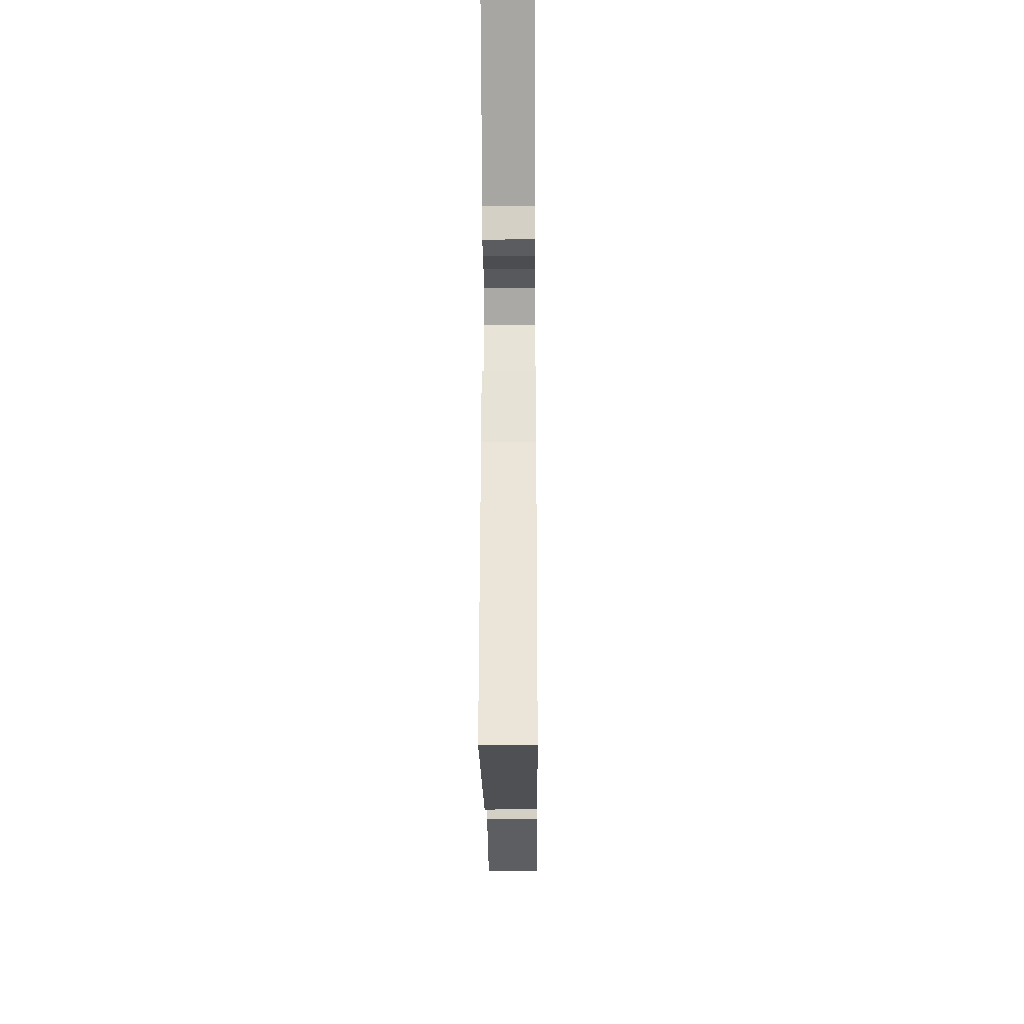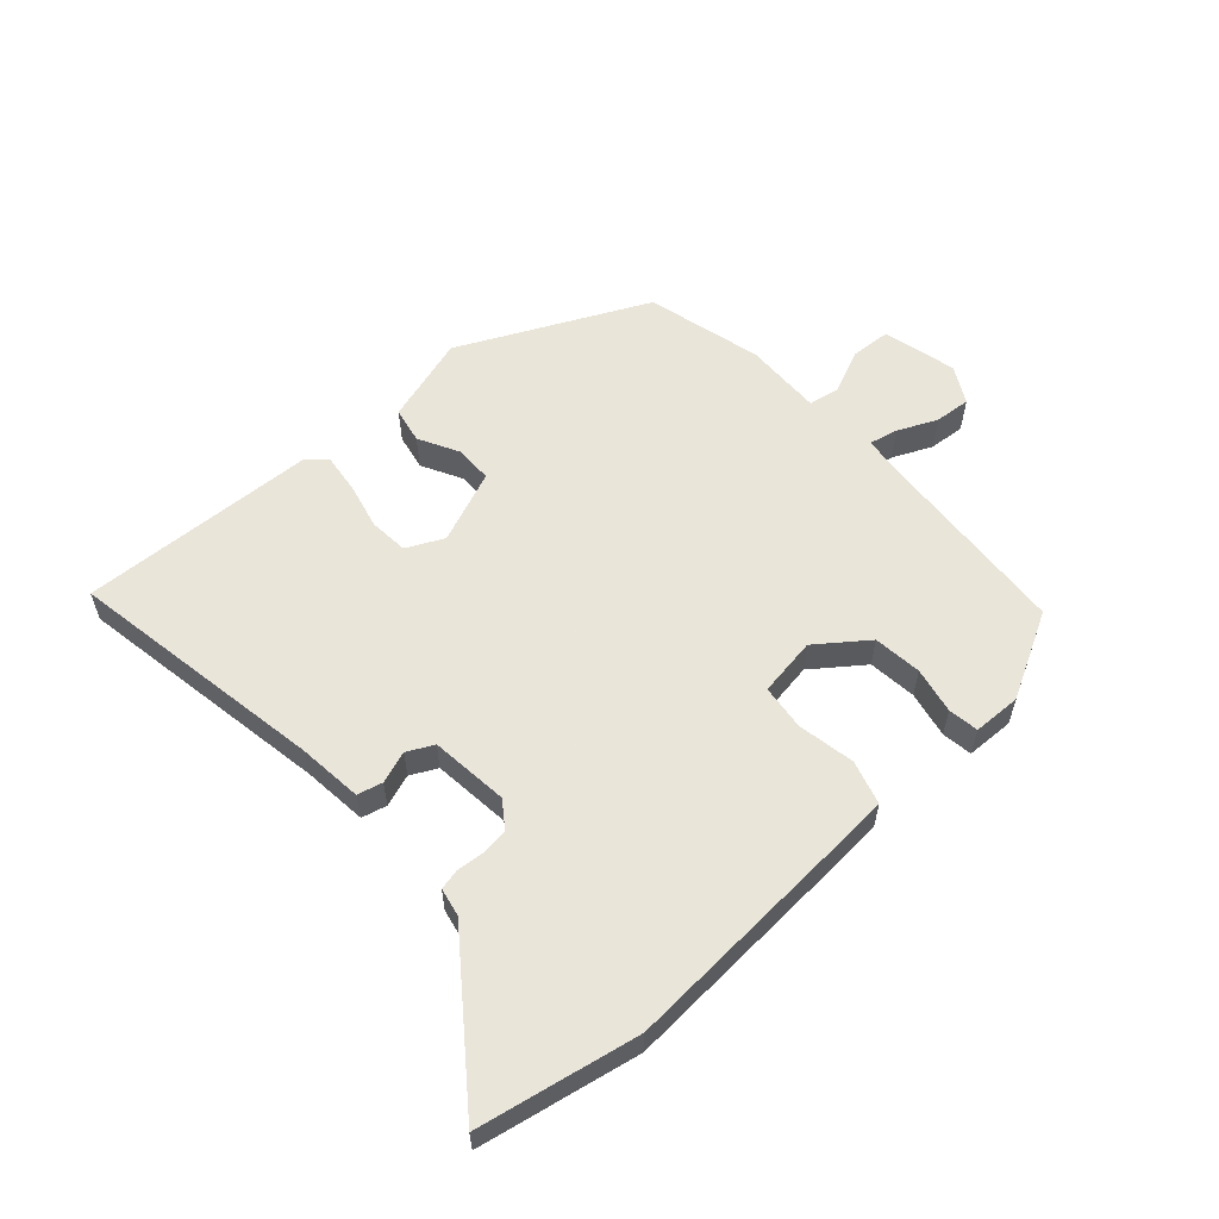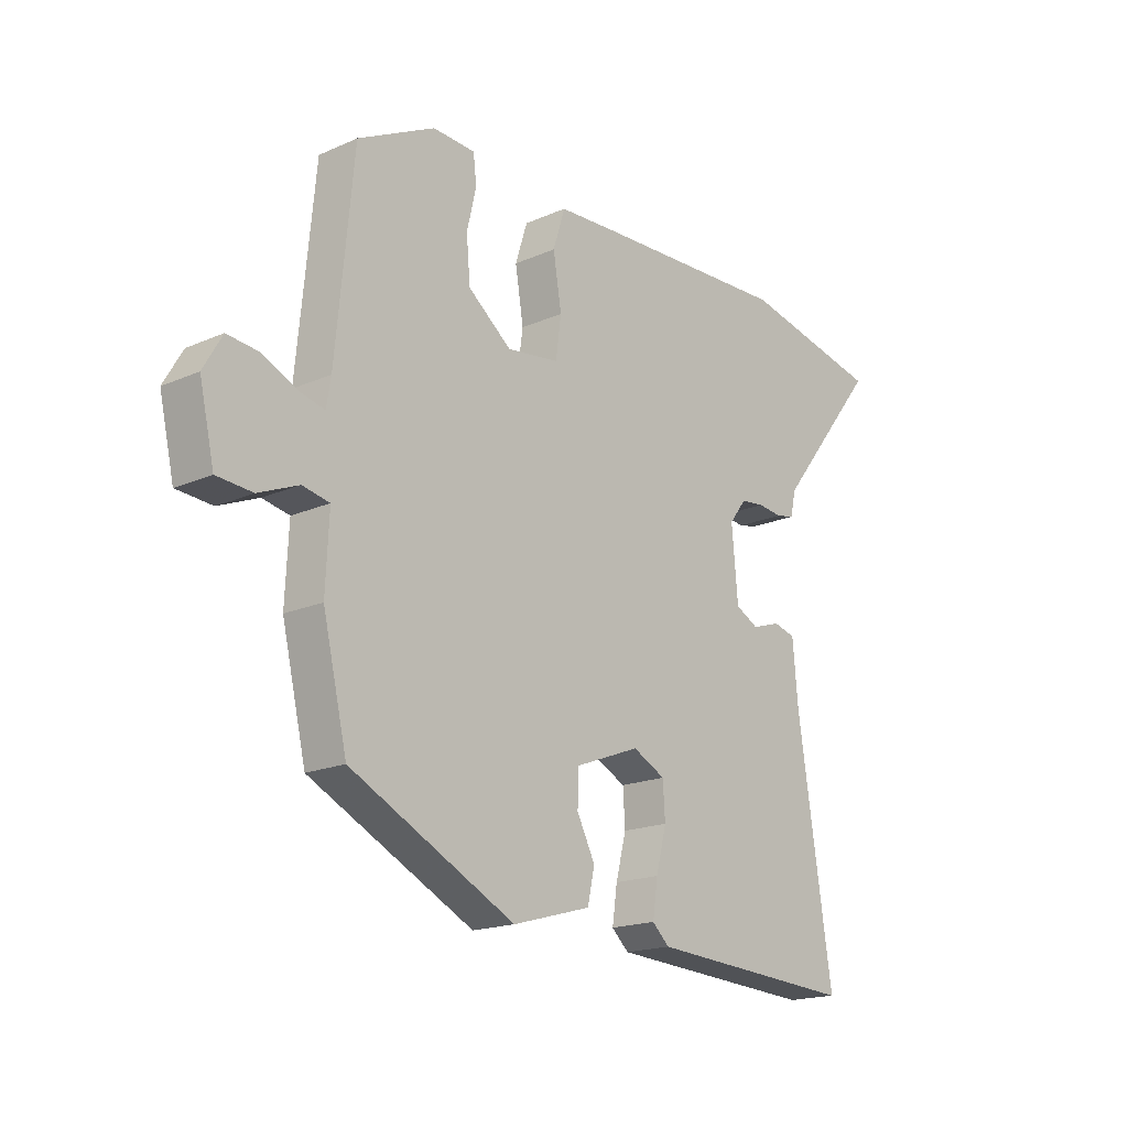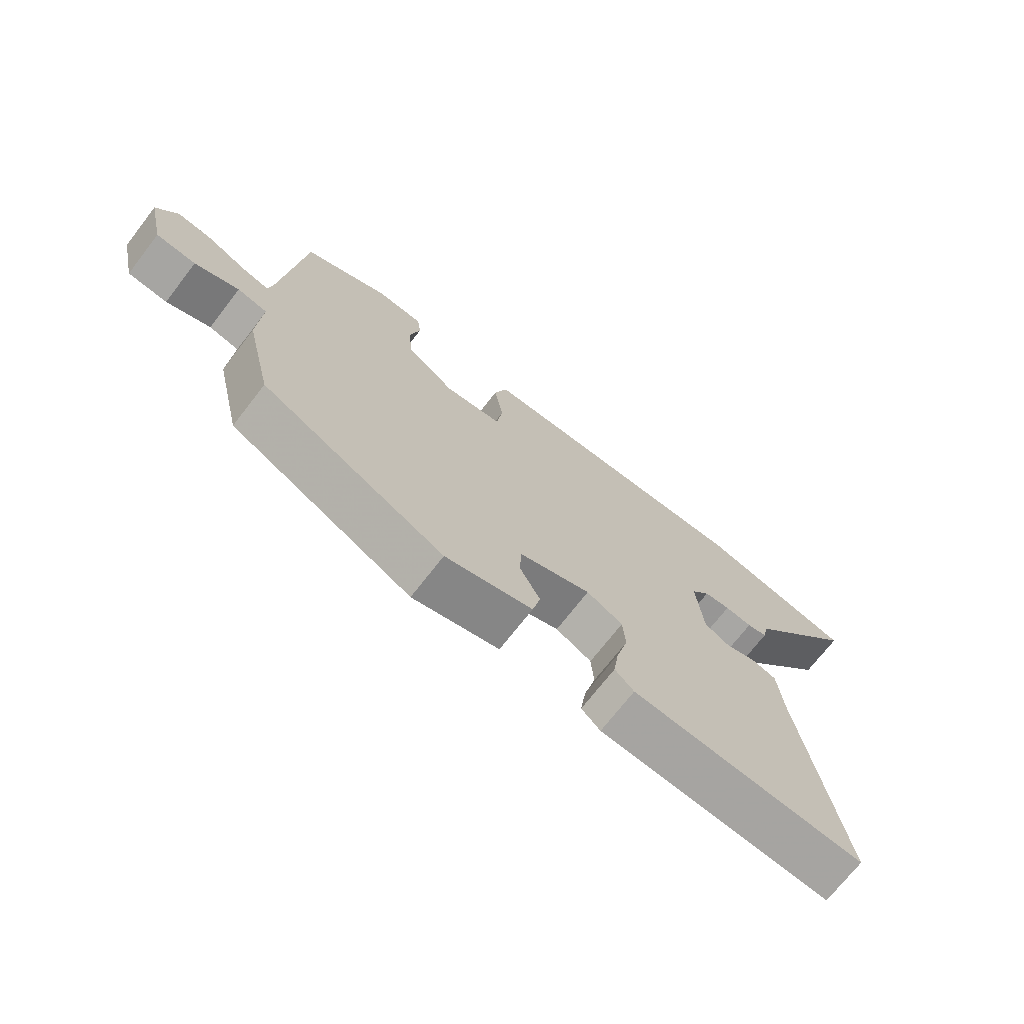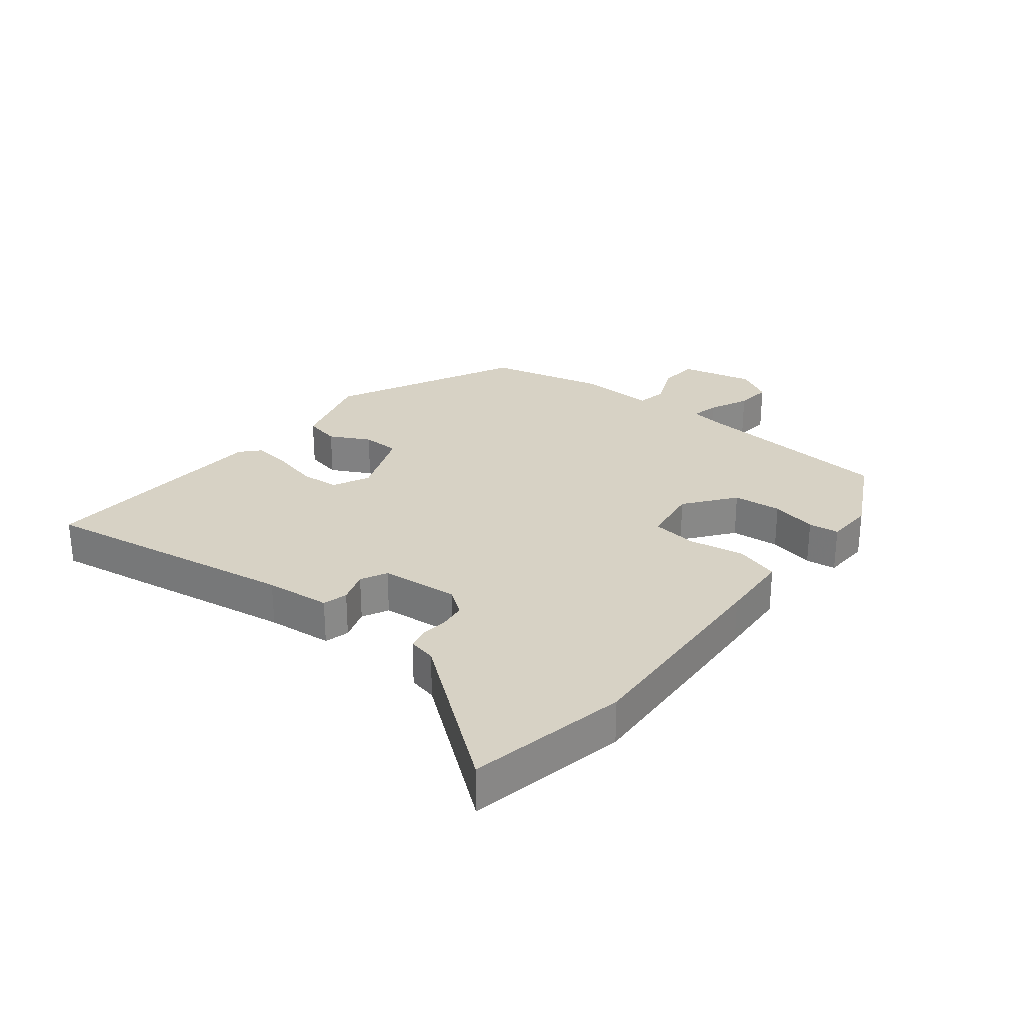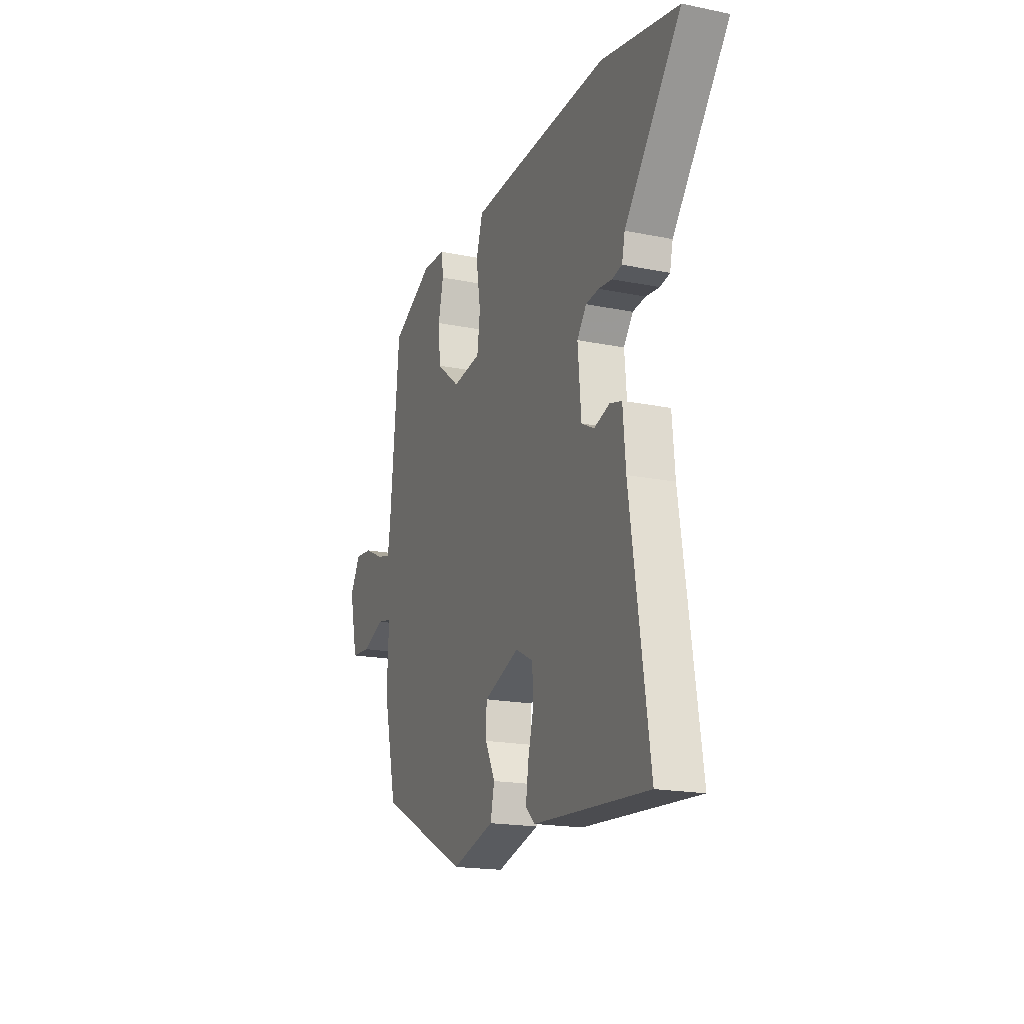
<metadata>
{"format":"obj","ext":"obj","renderer":"f3d","projection":"perspective","resolution":1024,"background":"white","views":[{"elev":-22.5,"azim":-89.5,"up":"+Z"},{"elev":57.7,"azim":-43.1,"up":"+Y"},{"elev":-18.0,"azim":130.6,"up":"+Z"},{"elev":-71.7,"azim":142.2,"up":"+Z"},{"elev":27.5,"azim":-52.1,"up":"+Y"},{"elev":-18.5,"azim":-111.4,"up":"+Z"}]}
</metadata>
<code>
v 0.47 0.07 -0.363
v 0.172 0.07 -0.513
v 0.03 0.07 -0.473
v 0.017 0.07 -0.415
v 0.05 0.07 -0.35
v 0.048 0.07 -0.289
v -0.07 0.07 -0.244
v -0.129 0.07 -0.274
v -0.133 0.07 -0.337
v -0.114 0.07 -0.411
v -0.105 0.07 -0.474
v -0.136 0.07 -0.503
v -0.516 0.07 -0.527
v -0.453 0.07 -0.109
v -0.444 0.07 -0.004
v -0.404 0.07 0.007
v -0.352 0.07 -0.01
v -0.31 0.07 0.012
v -0.299 0.07 0.138
v -0.33 0.07 0.179
v -0.373 0.07 0.184
v -0.418 0.07 0.179
v -0.451 0.07 0.186
v -0.461 0.07 0.231
v -0.648 0.07 0.468
v -0.392 0.07 0.523
v -0.04 0.07 0.508
v 0.077 0.07 0.502
v 0.099 0.07 0.432
v 0.084 0.07 0.34
v 0.094 0.07 0.267
v 0.189 0.07 0.254
v 0.268 0.07 0.316
v 0.275 0.07 0.394
v 0.258 0.07 0.468
v 0.264 0.07 0.517
v 0.341 0.07 0.521
v 0.481 0.07 0.45
v 0.513 0.07 0.116
v 0.521 0.07 0.067
v 0.566 0.07 0.078
v 0.629 0.07 0.108
v 0.687 0.07 0.114
v 0.721 0.07 0.055
v 0.694 0.07 -0.064
v 0.629 0.07 -0.069
v 0.557 0.07 -0.039
v 0.508 0.07 -0.049
v 0.514 0.07 -0.175
v 0.47 0 -0.363
v 0.172 0 -0.513
v 0.03 0 -0.473
v 0.017 0 -0.415
v 0.05 0 -0.35
v 0.048 0 -0.289
v -0.07 0 -0.244
v -0.129 0 -0.274
v -0.133 0 -0.337
v -0.114 0 -0.411
v -0.105 0 -0.474
v -0.136 0 -0.503
v -0.516 0 -0.527
v -0.453 0 -0.109
v -0.444 0 -0.004
v -0.404 0 0.007
v -0.352 0 -0.01
v -0.31 0 0.012
v -0.299 0 0.138
v -0.33 0 0.179
v -0.373 0 0.184
v -0.418 0 0.179
v -0.451 0 0.186
v -0.461 0 0.231
v -0.648 0 0.468
v -0.392 0 0.523
v -0.04 0 0.508
v 0.077 0 0.502
v 0.099 0 0.432
v 0.084 0 0.34
v 0.094 0 0.267
v 0.189 0 0.254
v 0.268 0 0.316
v 0.275 0 0.394
v 0.258 0 0.468
v 0.264 0 0.517
v 0.341 0 0.521
v 0.481 0 0.45
v 0.513 0 0.116
v 0.521 0 0.067
v 0.566 0 0.078
v 0.629 0 0.108
v 0.687 0 0.114
v 0.721 0 0.055
v 0.694 0 -0.064
v 0.629 0 -0.069
v 0.557 0 -0.039
v 0.508 0 -0.049
v 0.514 0 -0.175
f 48 49 1 2
f 44 45 46 47
f 44 47 48
f 41 42 43 44
f 40 41 44 48
f 39 40 48 2
f 34 35 36 37
f 33 34 37 38
f 32 33 38 39
f 27 28 29 30
f 27 30 31
f 24 25 26 27
f 24 27 31
f 21 22 23 24
f 20 21 24 31
f 19 20 31 32
f 14 15 16 17
f 14 17 18
f 13 14 18
f 12 13 18
f 9 10 11 12
f 9 12 18 19
f 2 3 4 5
f 2 5 6
f 39 2 6
f 32 39 6 7
f 19 32 7 8
f 8 9 19
f 51 50 98 97
f 96 95 94 93
f 97 96 93
f 93 92 91 90
f 97 93 90 89
f 51 97 89 88
f 86 85 84 83
f 87 86 83 82
f 88 87 82 81
f 79 78 77 76
f 80 79 76
f 76 75 74 73
f 80 76 73
f 73 72 71 70
f 80 73 70 69
f 81 80 69 68
f 66 65 64 63
f 67 66 63
f 67 63 62
f 67 62 61
f 61 60 59 58
f 68 67 61 58
f 54 53 52 51
f 55 54 51
f 55 51 88
f 56 55 88 81
f 57 56 81 68
f 68 58 57
f 1 50 51 2
f 2 51 52 3
f 3 52 53 4
f 4 53 54 5
f 5 54 55 6
f 6 55 56 7
f 7 56 57 8
f 8 57 58 9
f 9 58 59 10
f 10 59 60 11
f 11 60 61 12
f 12 61 62 13
f 13 62 63 14
f 14 63 64 15
f 15 64 65 16
f 16 65 66 17
f 17 66 67 18
f 18 67 68 19
f 19 68 69 20
f 20 69 70 21
f 21 70 71 22
f 22 71 72 23
f 23 72 73 24
f 24 73 74 25
f 25 74 75 26
f 26 75 76 27
f 27 76 77 28
f 28 77 78 29
f 29 78 79 30
f 30 79 80 31
f 31 80 81 32
f 32 81 82 33
f 33 82 83 34
f 34 83 84 35
f 35 84 85 36
f 36 85 86 37
f 37 86 87 38
f 38 87 88 39
f 39 88 89 40
f 40 89 90 41
f 41 90 91 42
f 42 91 92 43
f 43 92 93 44
f 44 93 94 45
f 45 94 95 46
f 46 95 96 47
f 47 96 97 48
f 48 97 98 49
f 49 98 50 1

</code>
